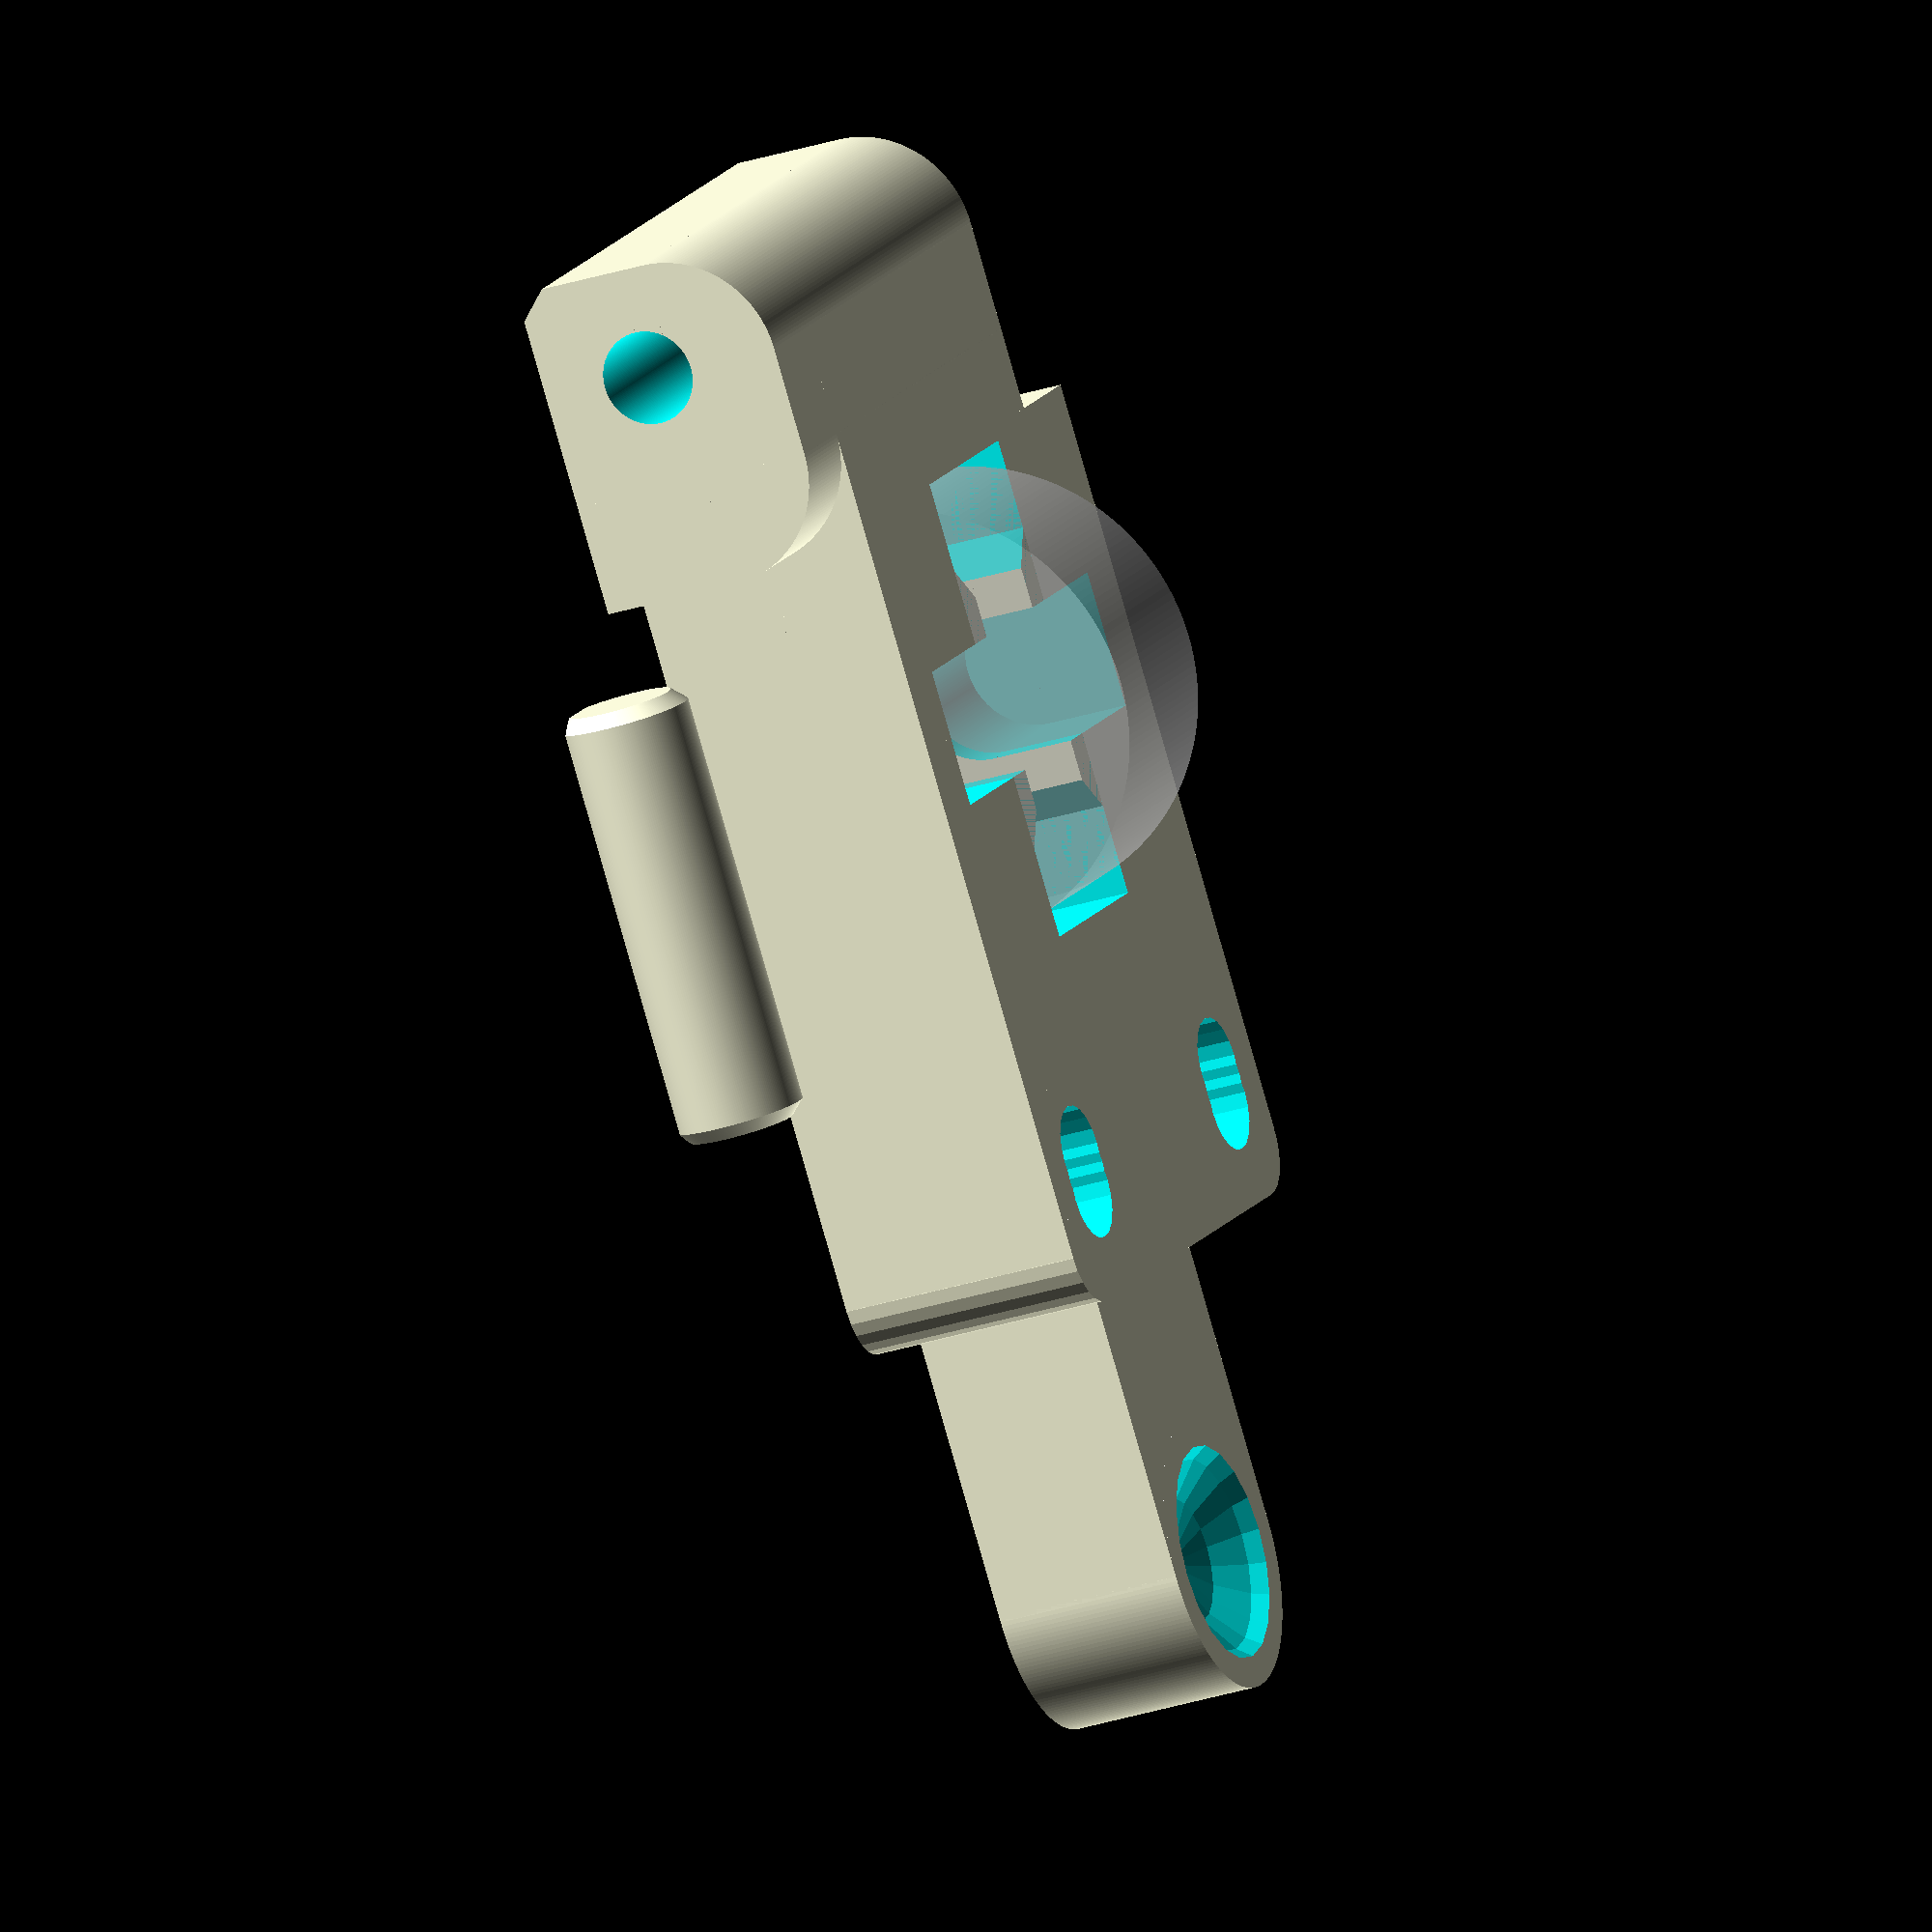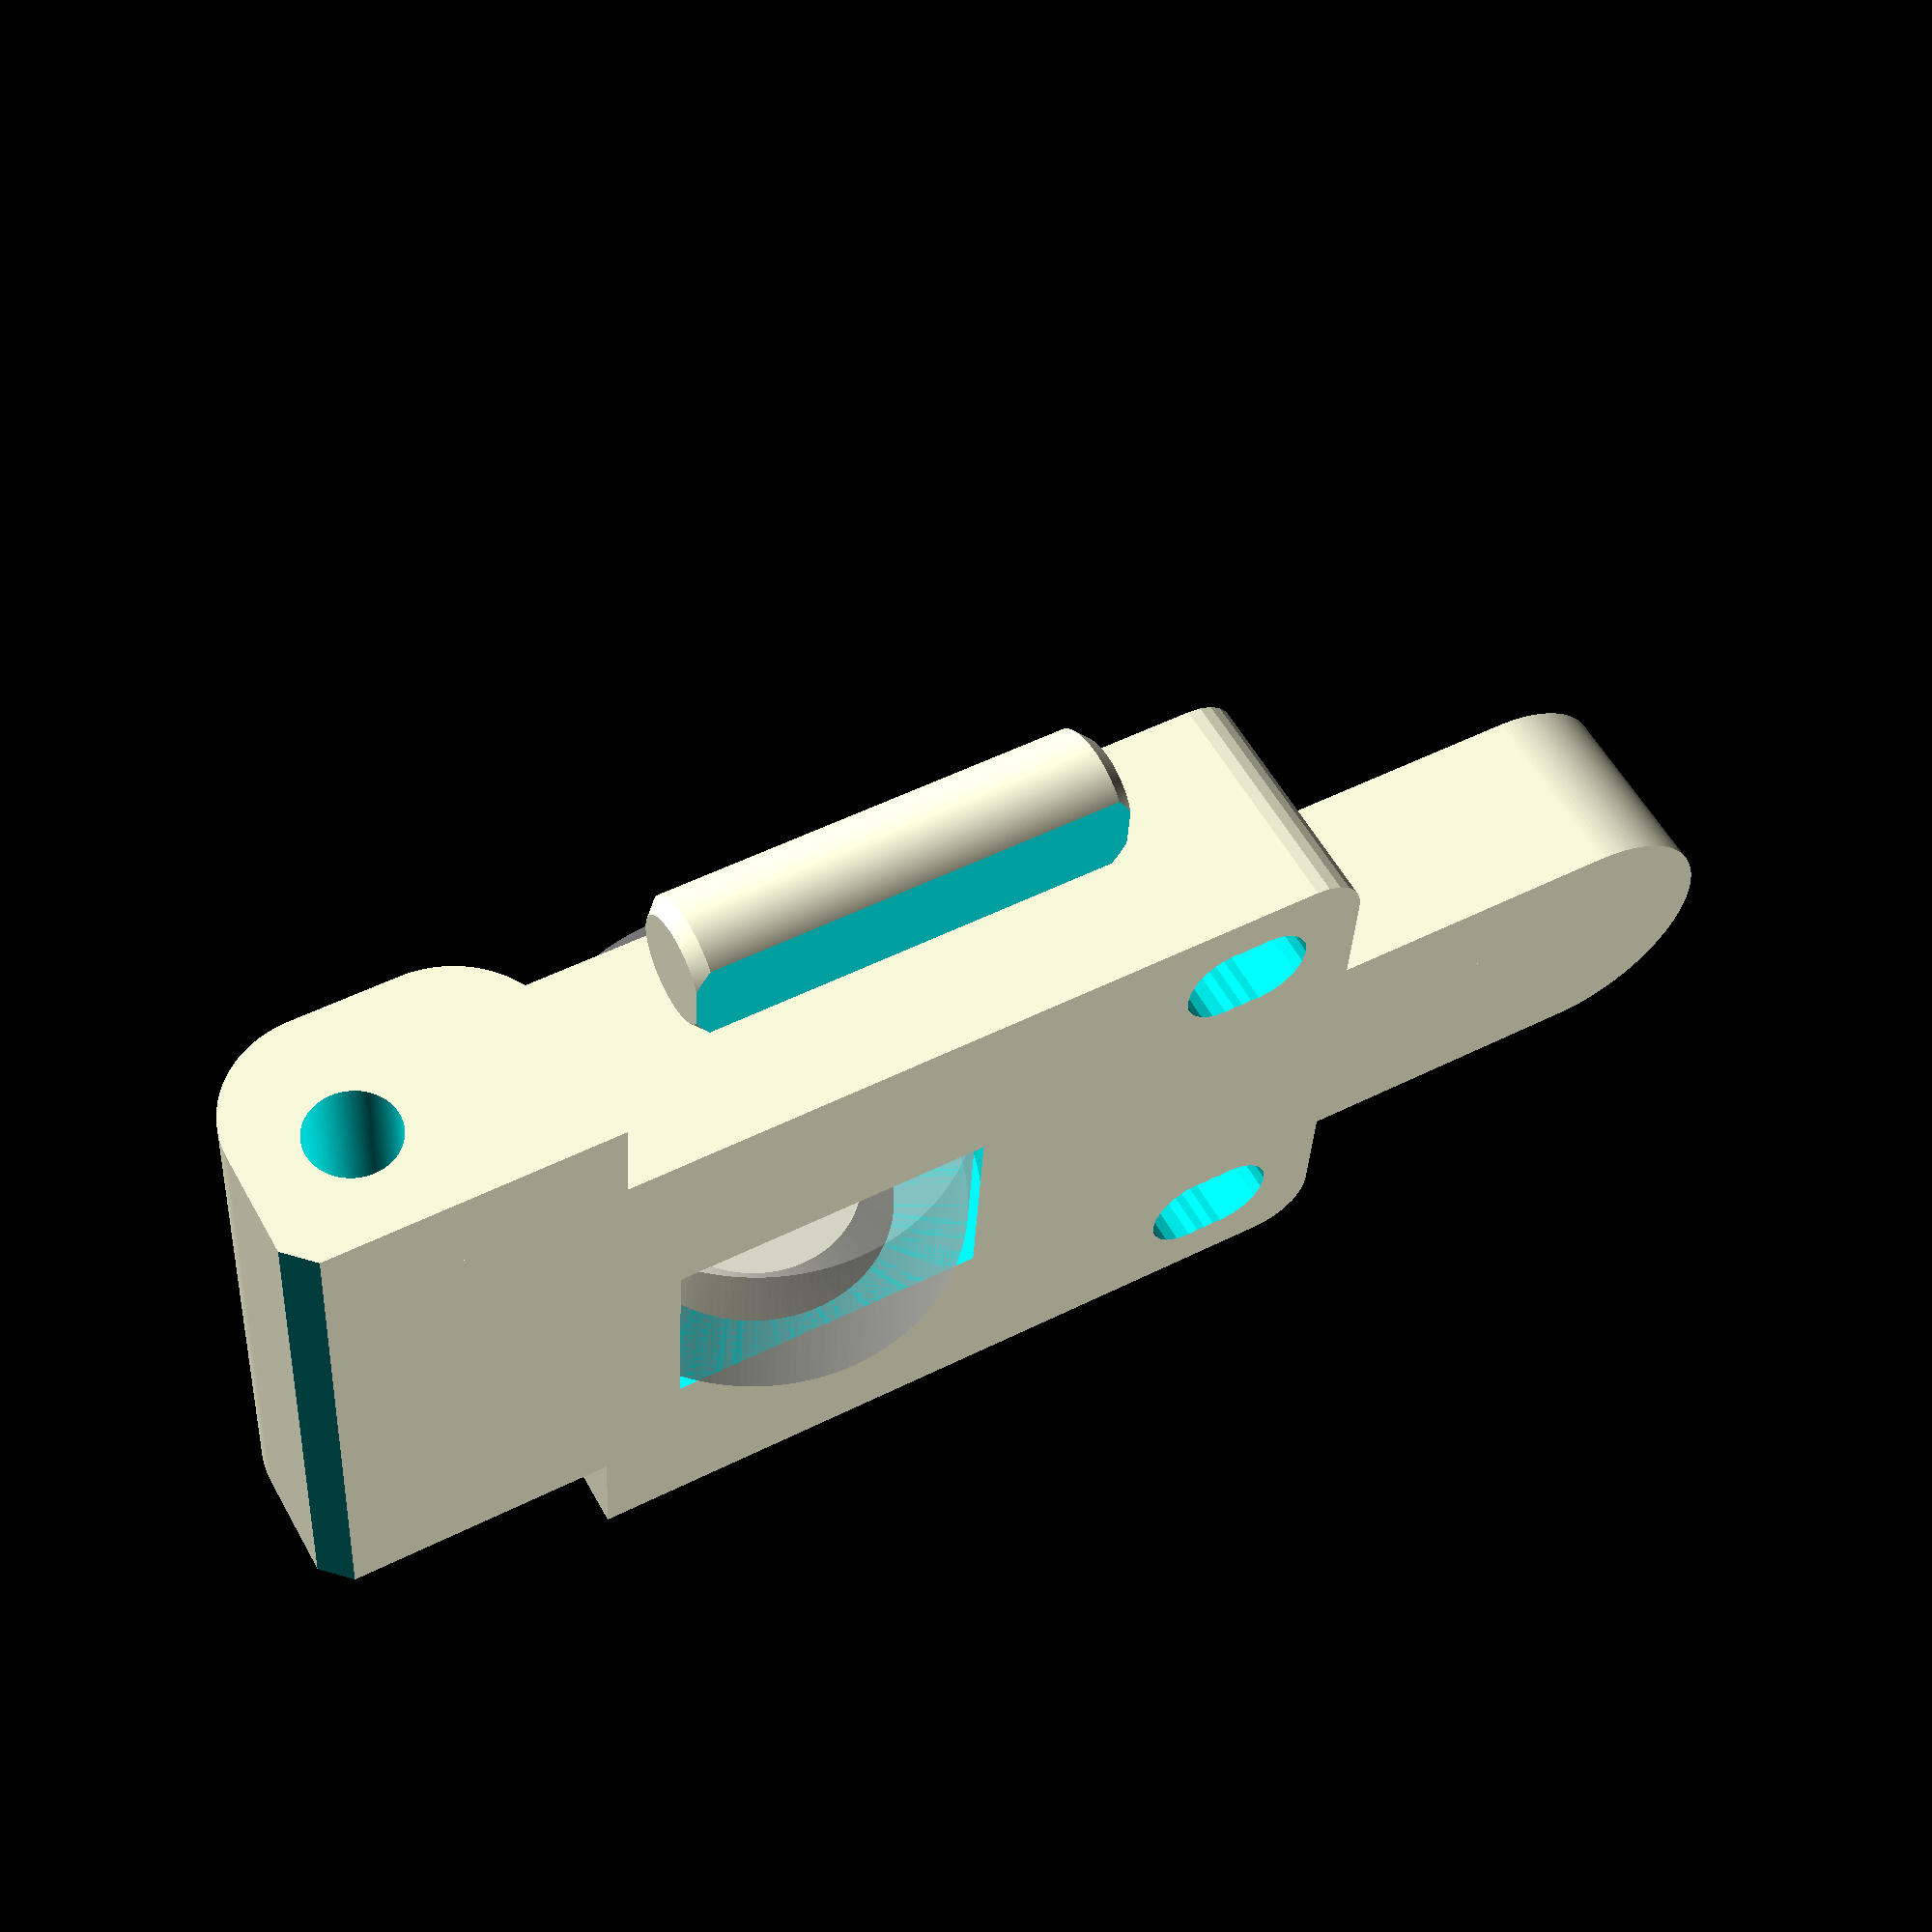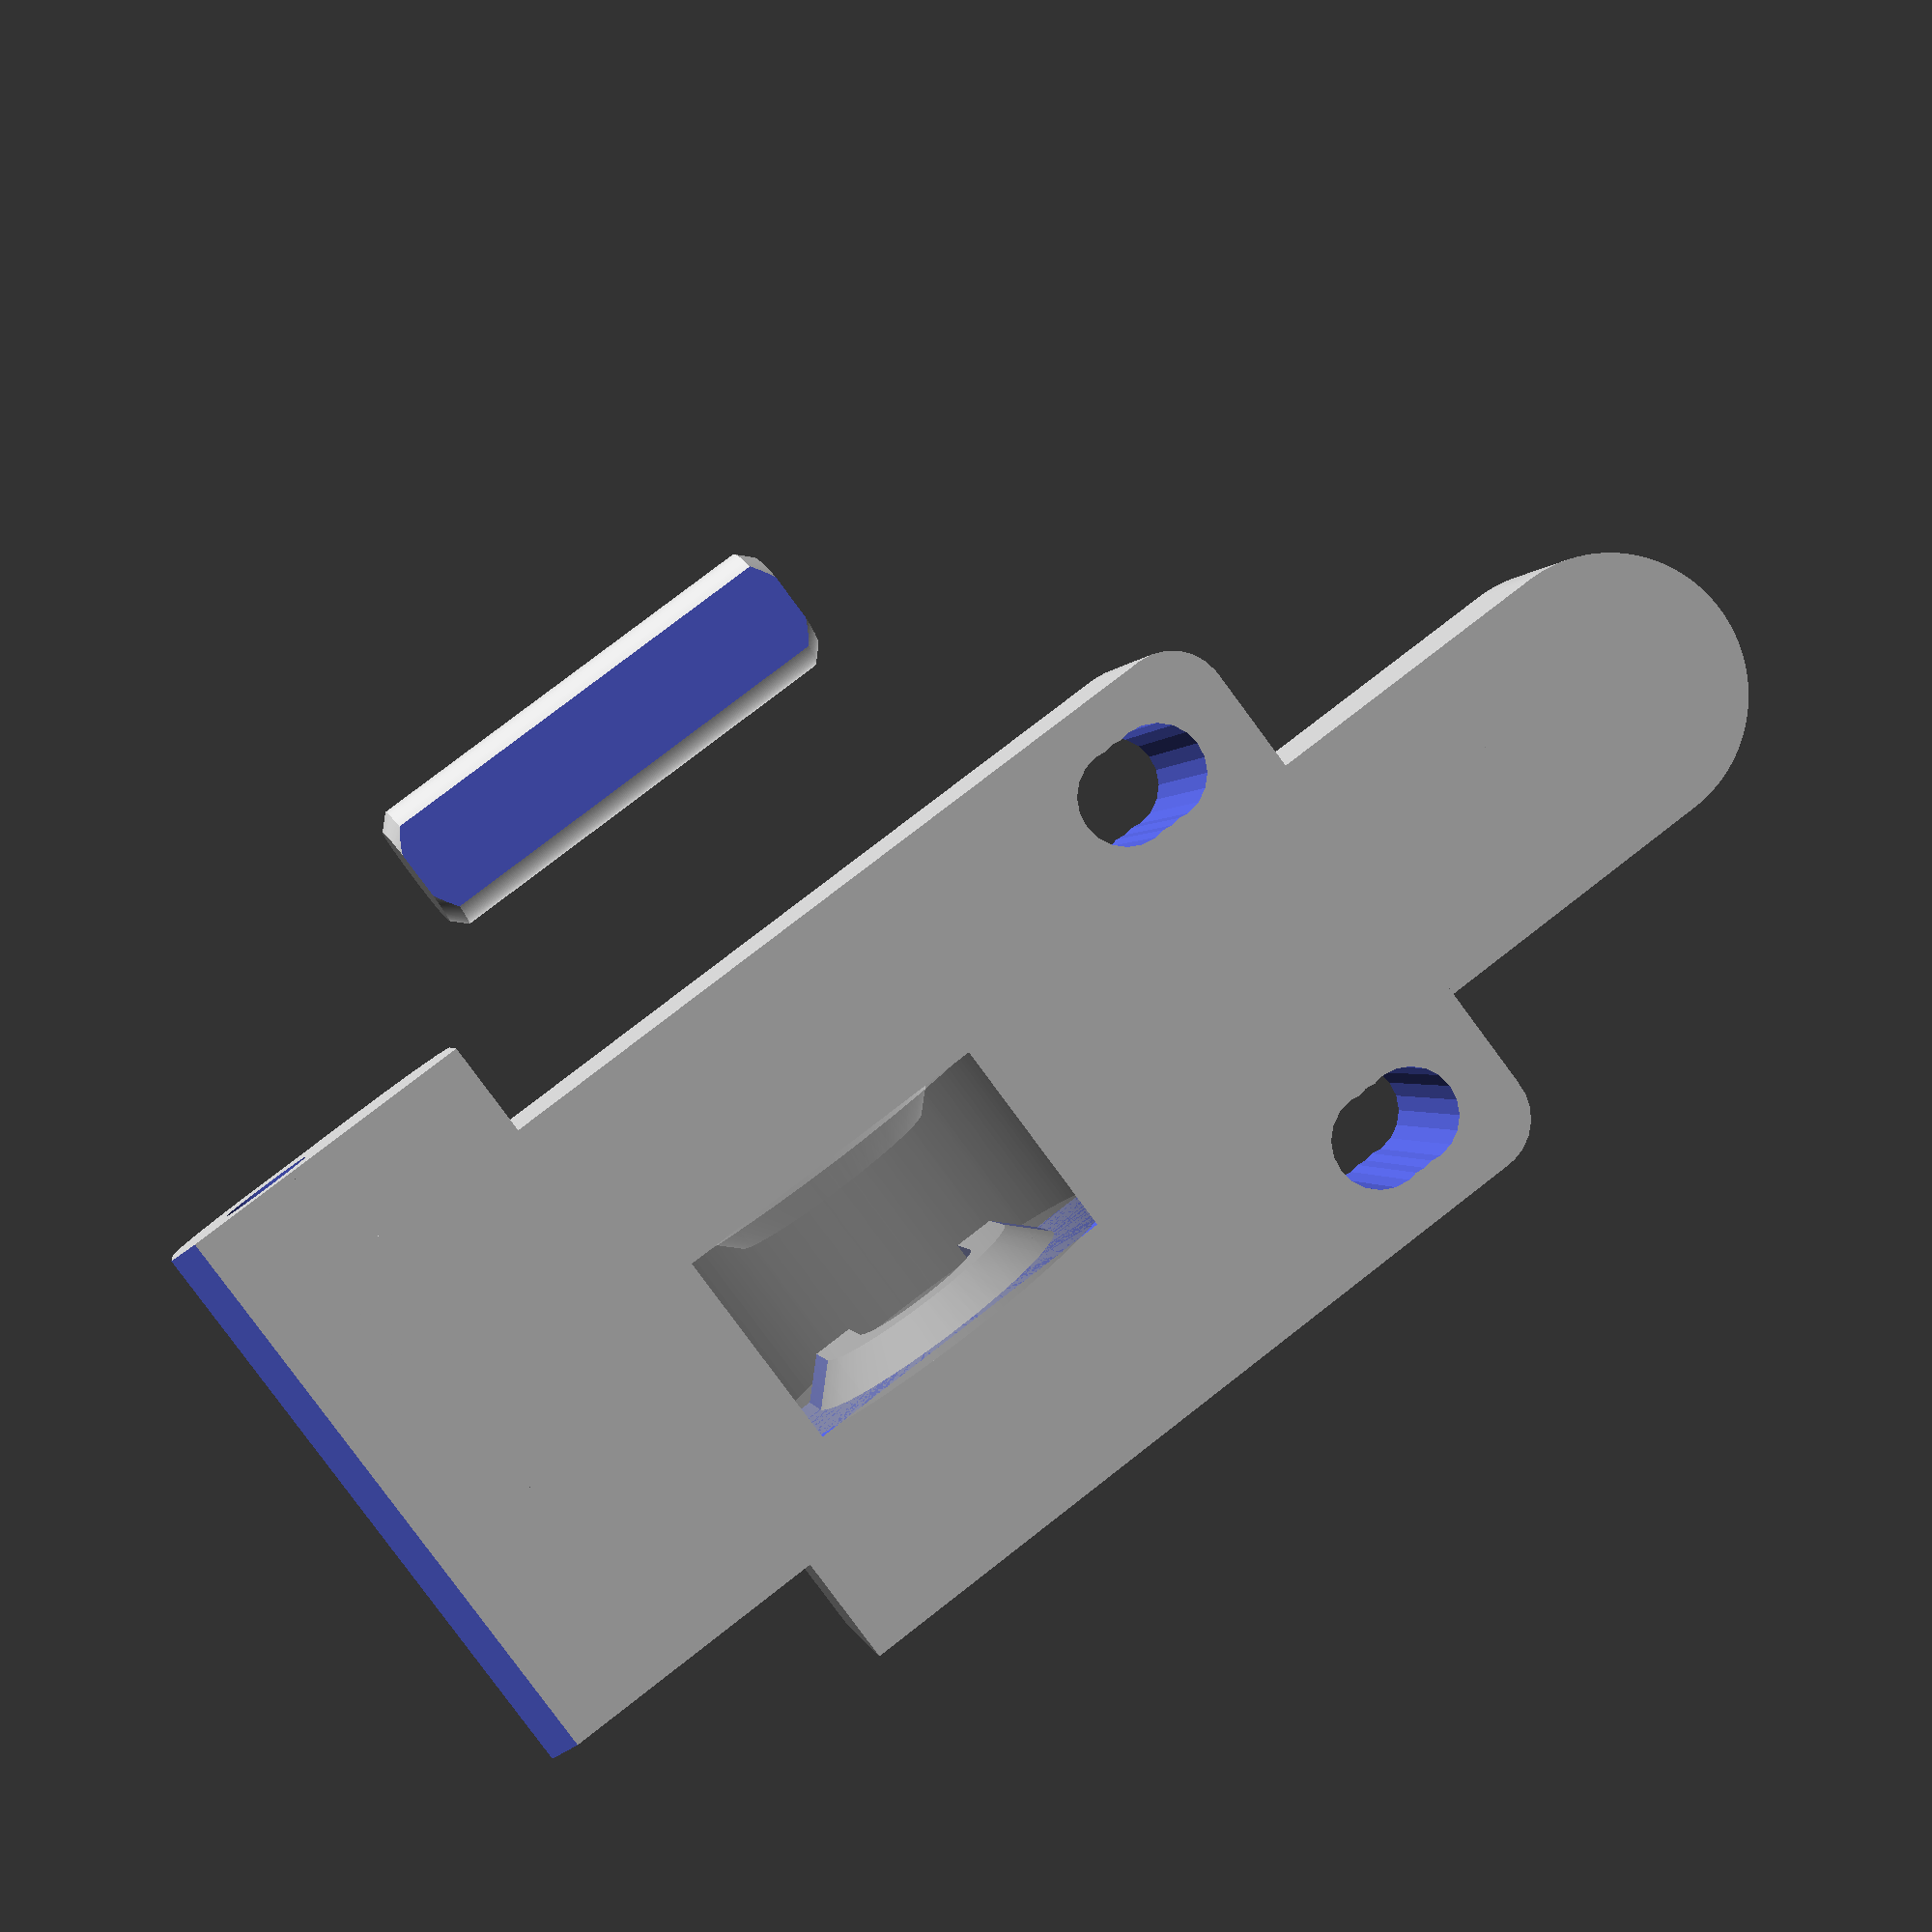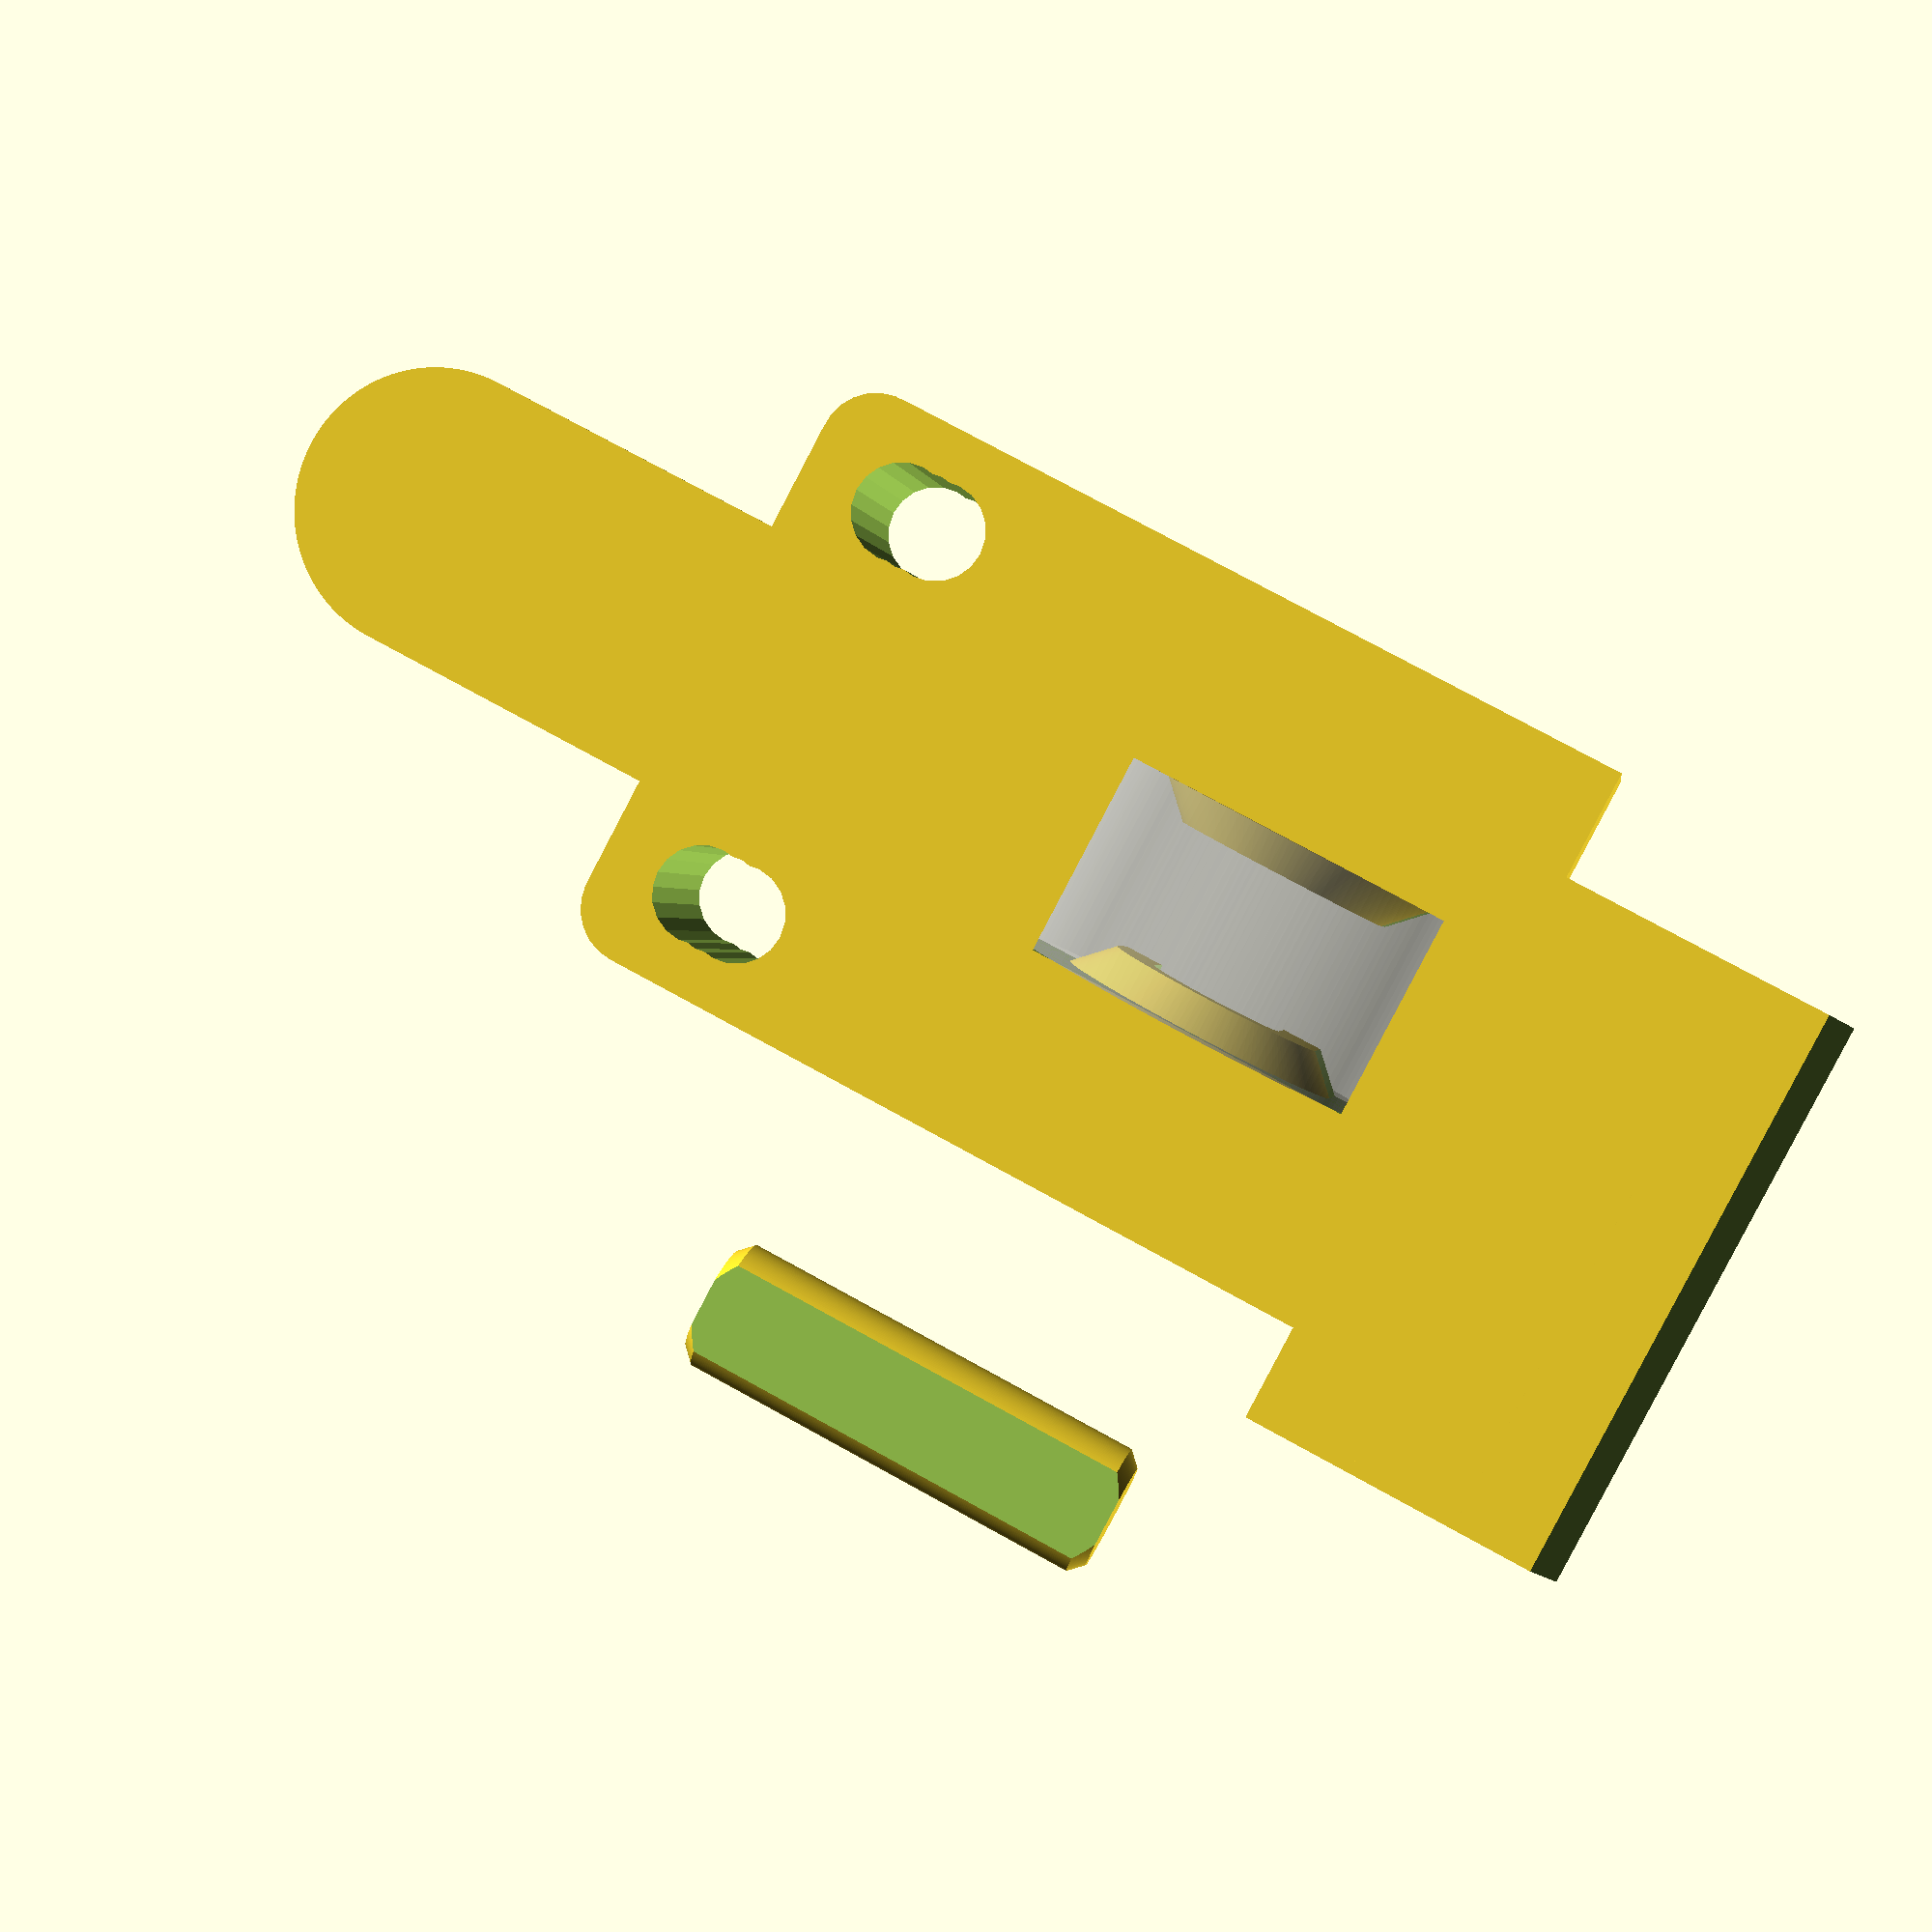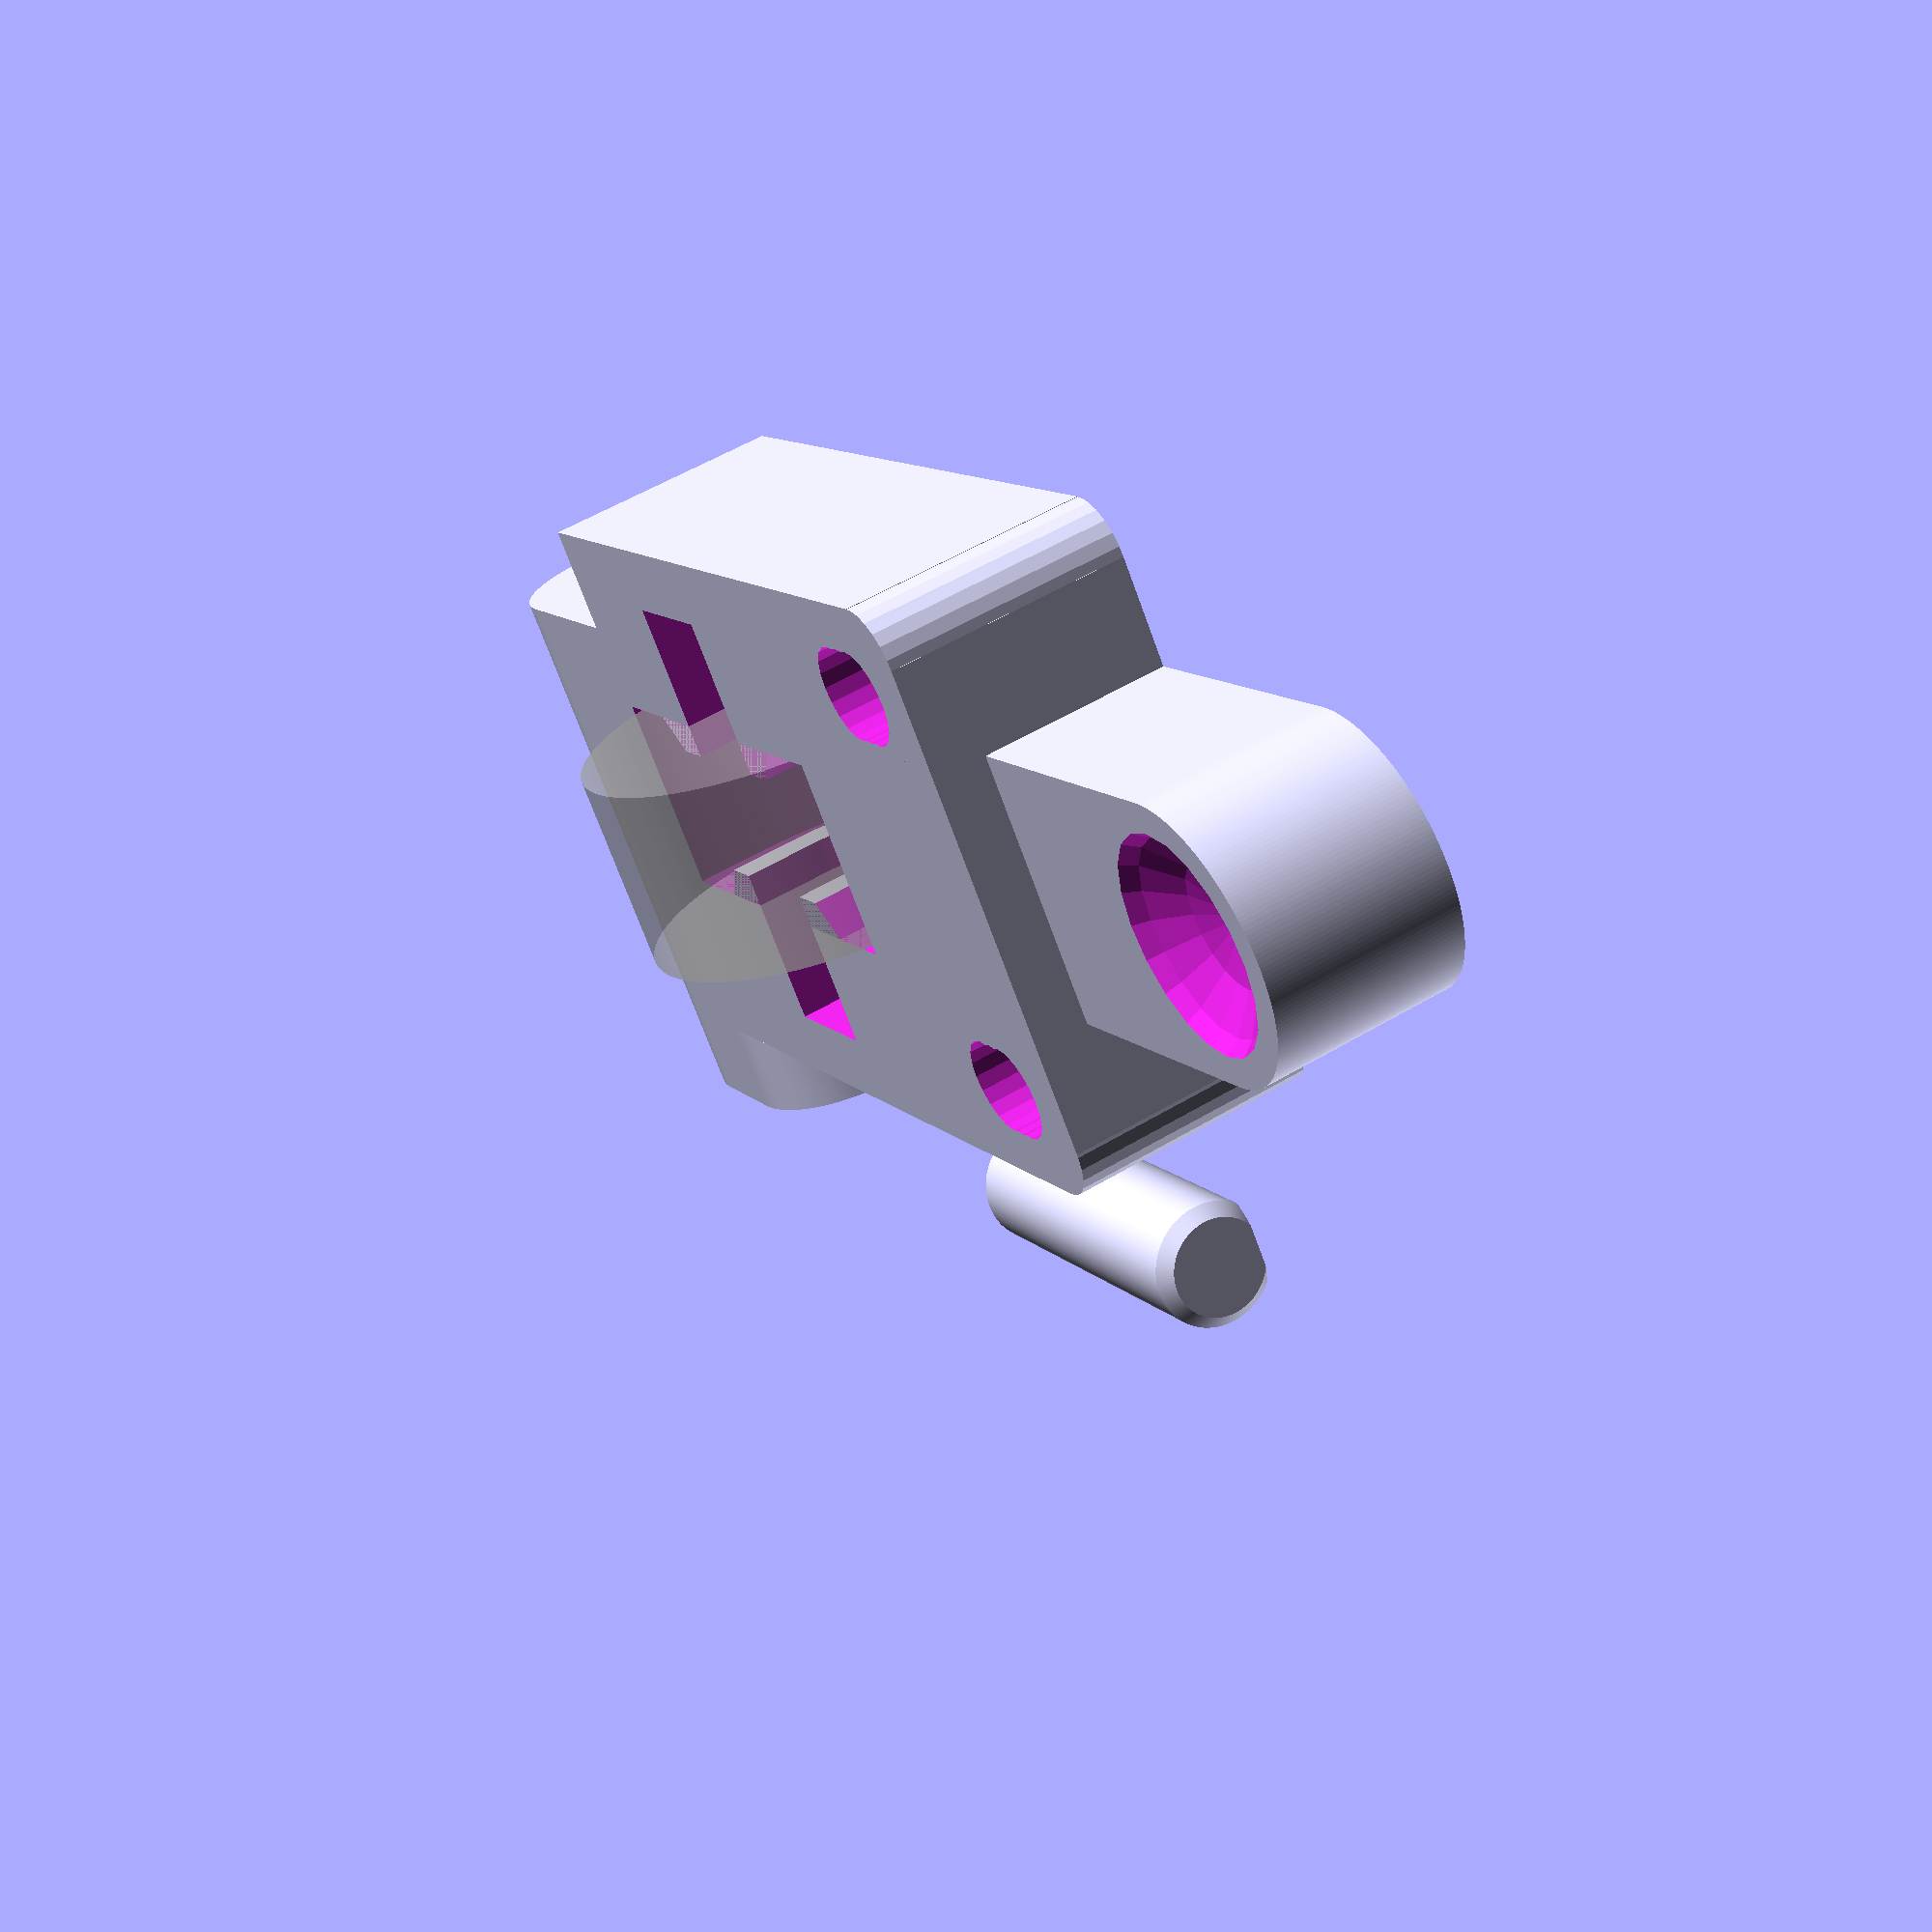
<openscad>
// PRUSA iteration3
// Extruder idler
// GNU GPL v3
// Josef Průša <iam@josefprusa.cz> and contributors
// http://www.reprap.org/wiki/Prusa_Mendel
// http://prusamendel.org

// Modified by Paul Arden <paul@arden.io> to reduce extruder side by 1mm
// Also added Thomas Sanladerer's modifications to remove the need for washers
// and use a printed pin for the bearing

module part_body(){
    
    //bottom round edge
    translate([ -7, 4, 6 ]) rotate([0,90,0]) cylinder(r=4, h=21.5, $fn=200 );
    translate([ -7, 4, 5 ]) rotate([0,90,0]) cylinder(r=4, h=21.5, $fn=200 );
    translate([ 11, 8, 5 ])  cube([3.5,4,5]);
    

    difference()
    {
        translate([ -7, 0, 5 ])  cube([21.5,5,5]);
        translate([ -8, -1, 8 ])  rotate([45,0,0]) cube([25,5,6]);
    }
    
    translate([ -7, 8, 5 ]) rotate([0,90,0]) cylinder(r=4, h=21.5, $fn=200 );
    translate([ 11, 0, 5]) cube([3.5,12,1]);
    translate([ 11, 4, 8]) cube([3.5,4,2]);
    translate([ 11, 4, 1]) cube([3.5,4,2]);
    

    // body
    translate([ -7, 4, 1 ]) cube([18,10,9]);
    translate([ -7, 0, 5 ]) cube([18,32,1]);
    translate([ -5, 4, 3 ]) cube([10,48,7]);
    translate([ -11, 11, 1 ]) cube([22,28,9]);
    translate([ -9, 11, 1 ]) cube([18,30,9]);

    // upper round edges    
    translate([ 9, 39, 1 ]) cylinder(r=2, h=9, $fn=25);
    translate([ -9, 39, 1 ]) cylinder(r=2, h=9, $fn=25);
        
    // upper round piece
    translate([ 0, 52, 6.5 ]) rotate([0,0,0]) cylinder(r=5, h=7, $fn=200, center=true);
}    

module cut_away(){

    // axis
    translate([ 0, 4, 6 ]) rotate([0,90,0]) cylinder(r=1.7, h=30, $fn=200, center=true); 

    // bolt holes
    translate([ 7.5, 35.8, -1 ]) cylinder(r=1.75, h=12, $fn=20);
    translate([ 7.5, 36.5, -1 ]) cylinder(r=1.75, h=12, $fn=20);
    translate([ 7.5, 37.2, -1 ]) cylinder(r=1.75, h=12, $fn=20);

    translate([ -7.5, 35.8, -1 ])cylinder(r=1.75, h=12, $fn=20);
    translate([ -7.5, 36.5, -1 ])cylinder(r=1.75, h=12, $fn=20);
    translate([ -7.5, 37.2, -1 ])cylinder(r=1.75, h=12, $fn=20);
    
    translate([0,52,0]) sphere(r=5, $fn=20);
    
    //bearing hole
    translate([ 0, 20, 4 ]){
        rotate([0,90,0]){
            cylinder(r=8.5, h=7.5, $fn=200, center=true);
            %cylinder(r=8, h=7.5, $fn=200, center=true);
            cylinder(r=2.5, h=17, $fn=200, center=true);
            }
        translate([0,0,-5]) cube([17,5,10], center=true);
        translate([0,0,-5]) cube([7.5,17,10], center=true);
    }
}

module bearing_face() {
        difference() {
            union() {
                rotate([0,90,0]) cylinder(h=1.25, $fn=200, d1=8, d2=10.5);
                translate([0,-5.25,0]) cube([1.25,10.5,5]);
            }
            translate([2,-7.75,-0.5]) rotate([0,0,45]) cube([1.25,5.5,6]);
            translate([-2,3.75,-0.5]) rotate([0,0,-45]) cube([1.25,5.5,6]);
            translate([-0.25,-5.25,3]) rotate([0,0,0]) cube([1.75,10.5,4]);
            translate([0,0,5]) cube([17,5,10], center=true);
            rotate([0,90,0]) cylinder(r=2.5, h=17, $fn=200, center=true);
        }
}

module idler(){
    
    // final part
    translate([0,0,10]) mirror([0,0,1])
    union(){
        translate([2.5,20,4]) rotate([180,0,0]) bearing_face();
        translate([-2.5,20,4]) rotate([180,0,180]) bearing_face();
        difference(){
            part_body();
            cut_away();
        }
    }
}

module pin() {
    translate([20,30,1.6972]) rotate([90,0,0]){
        difference(){
            union(){
                translate([0,0,15]) cylinder(d1=4.7998, d2=3.8, h=0.5, $fn=200);
                translate([0,0,0]) rotate([180,0,0]) cylinder(d1=4.7998, d2=3.8, h=0.5, $fn=200);
                cylinder(d=4.7998, h=15, $fn=200);
            }
            translate([-2.5,-2.6972,-1]) cube([5,1,17]);
        }
    }
}

idler();
pin();
</openscad>
<views>
elev=29.9 azim=140.1 roll=295.3 proj=o view=solid
elev=303.5 azim=266.7 roll=151.1 proj=p view=wireframe
elev=0.6 azim=307.0 roll=171.4 proj=p view=solid
elev=179.9 azim=242.1 roll=352.6 proj=p view=solid
elev=304.8 azim=50.3 roll=57.7 proj=p view=wireframe
</views>
